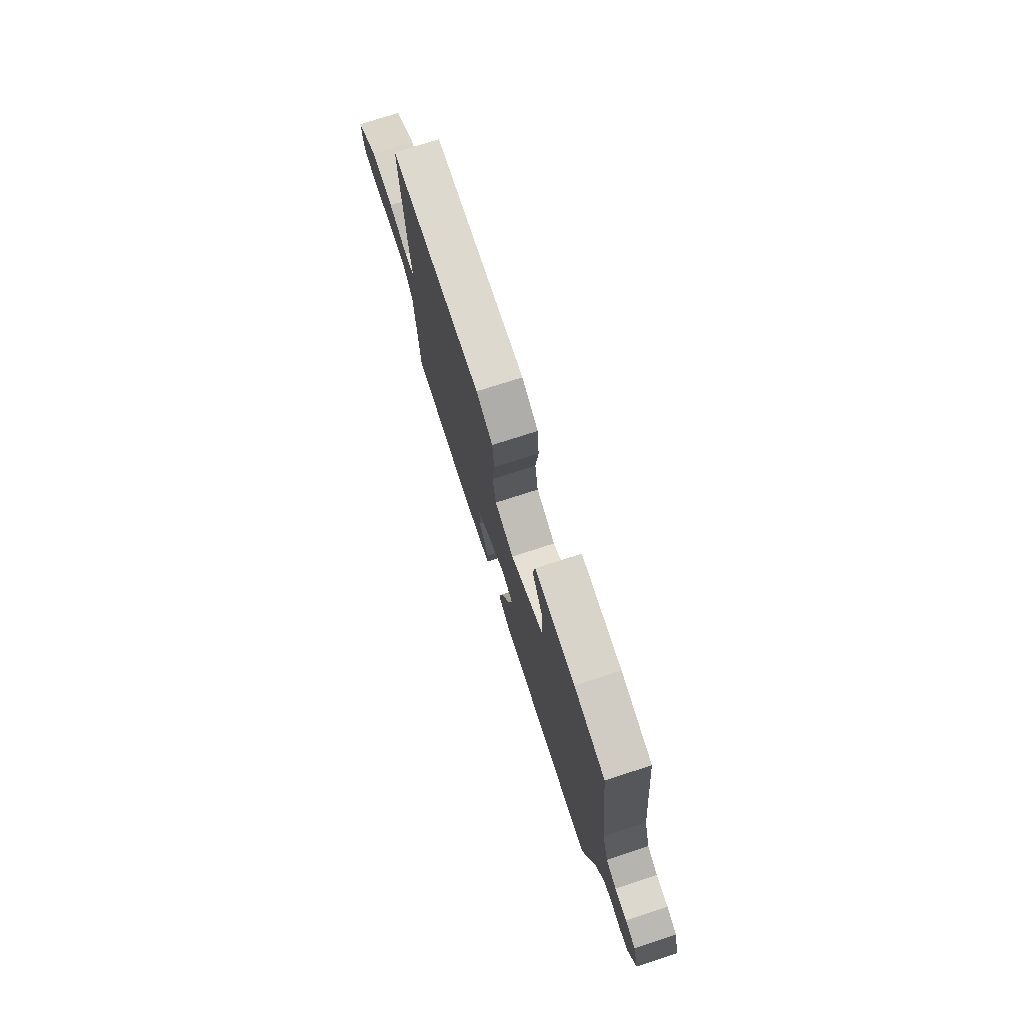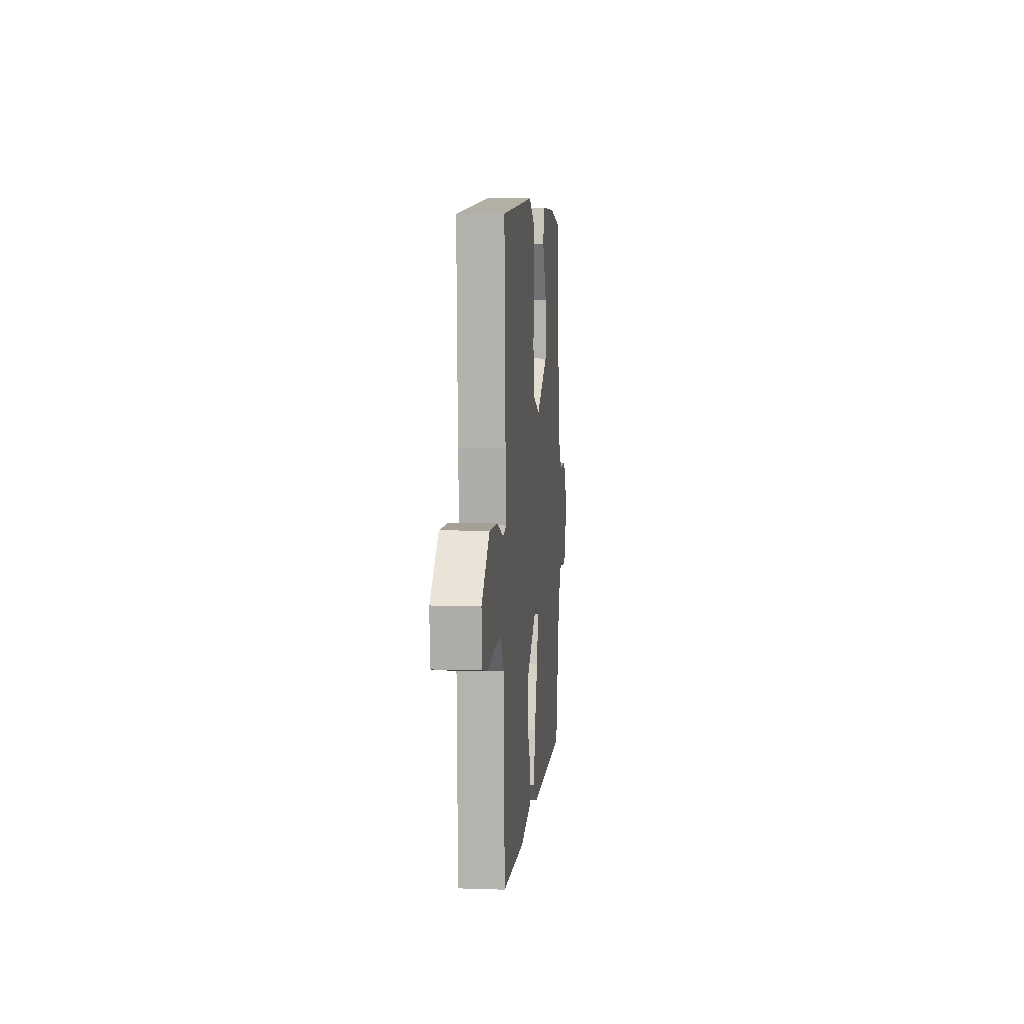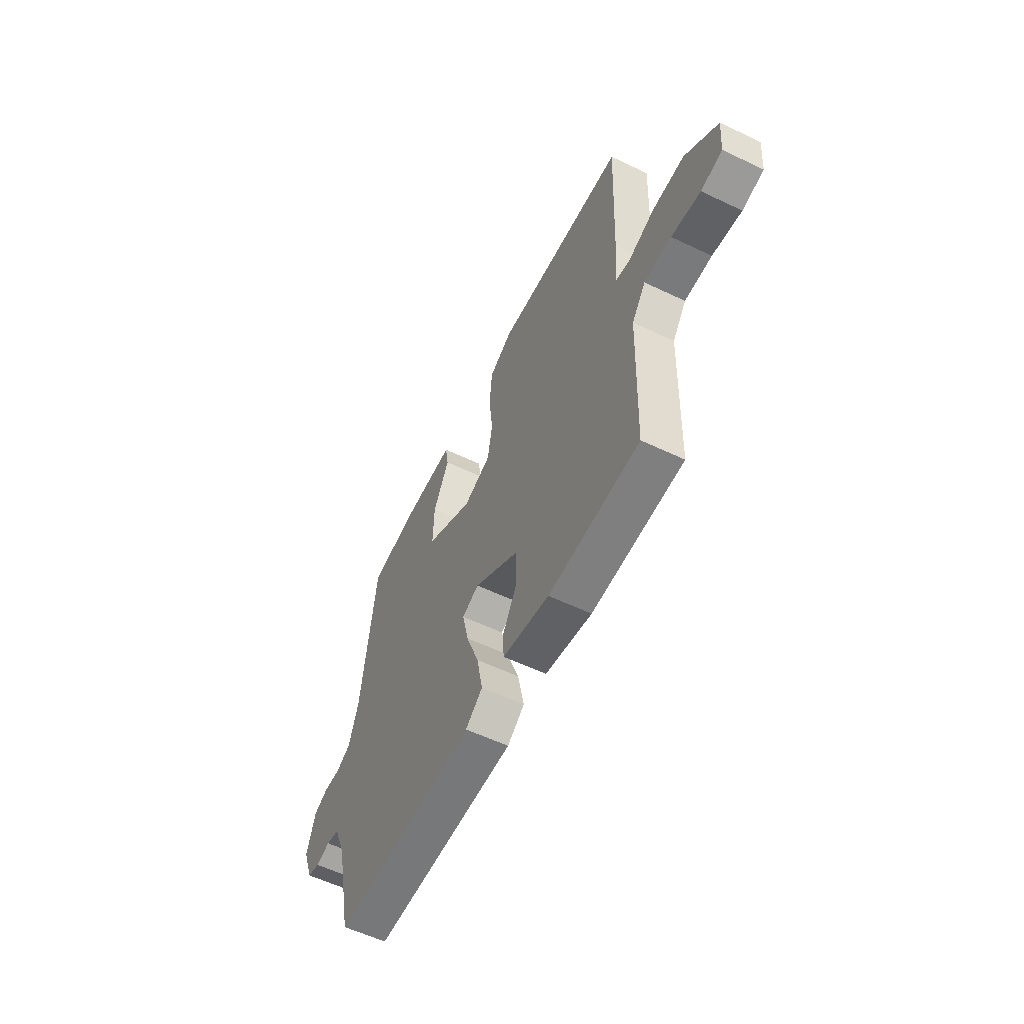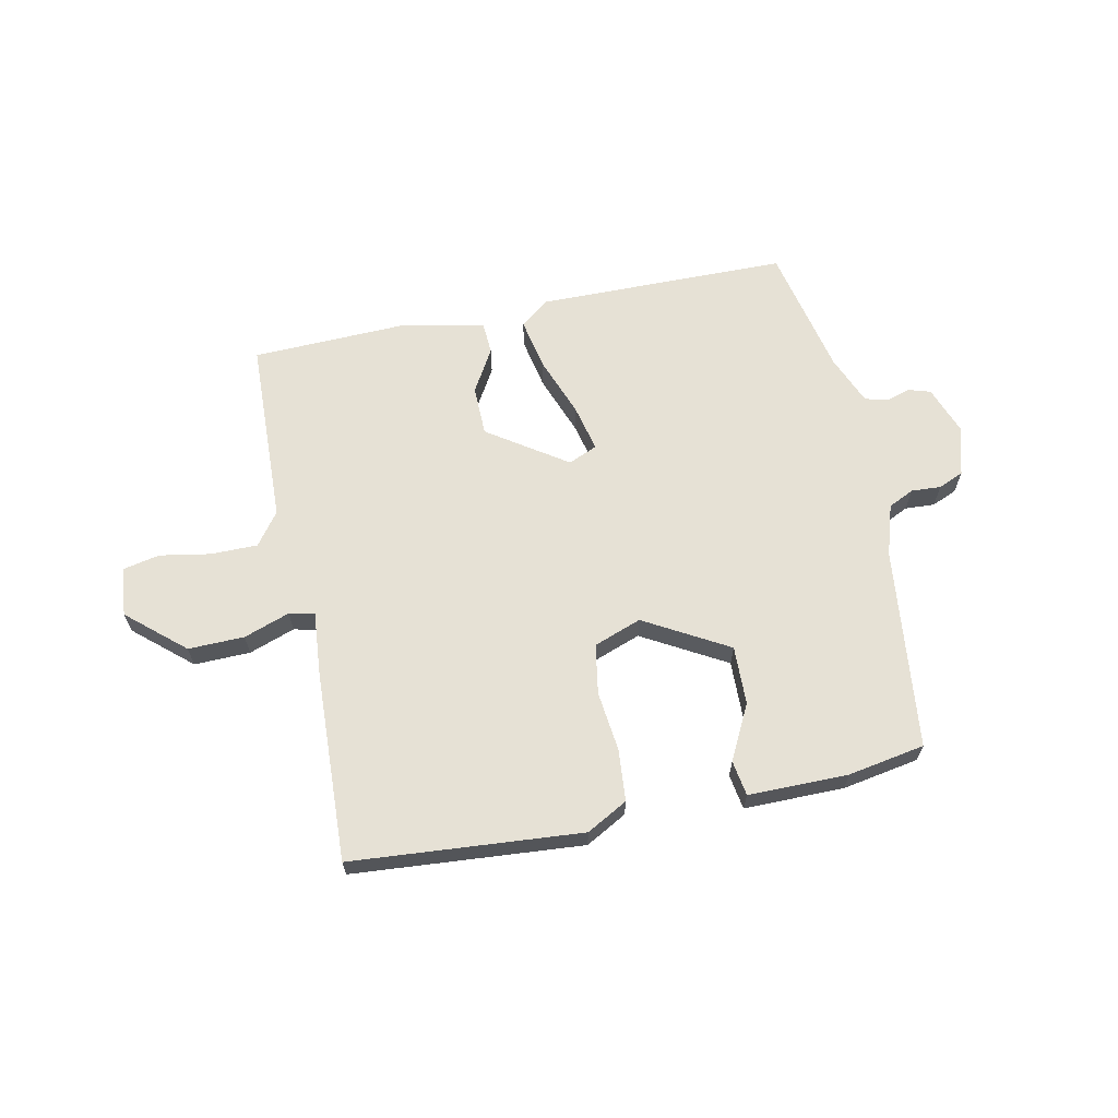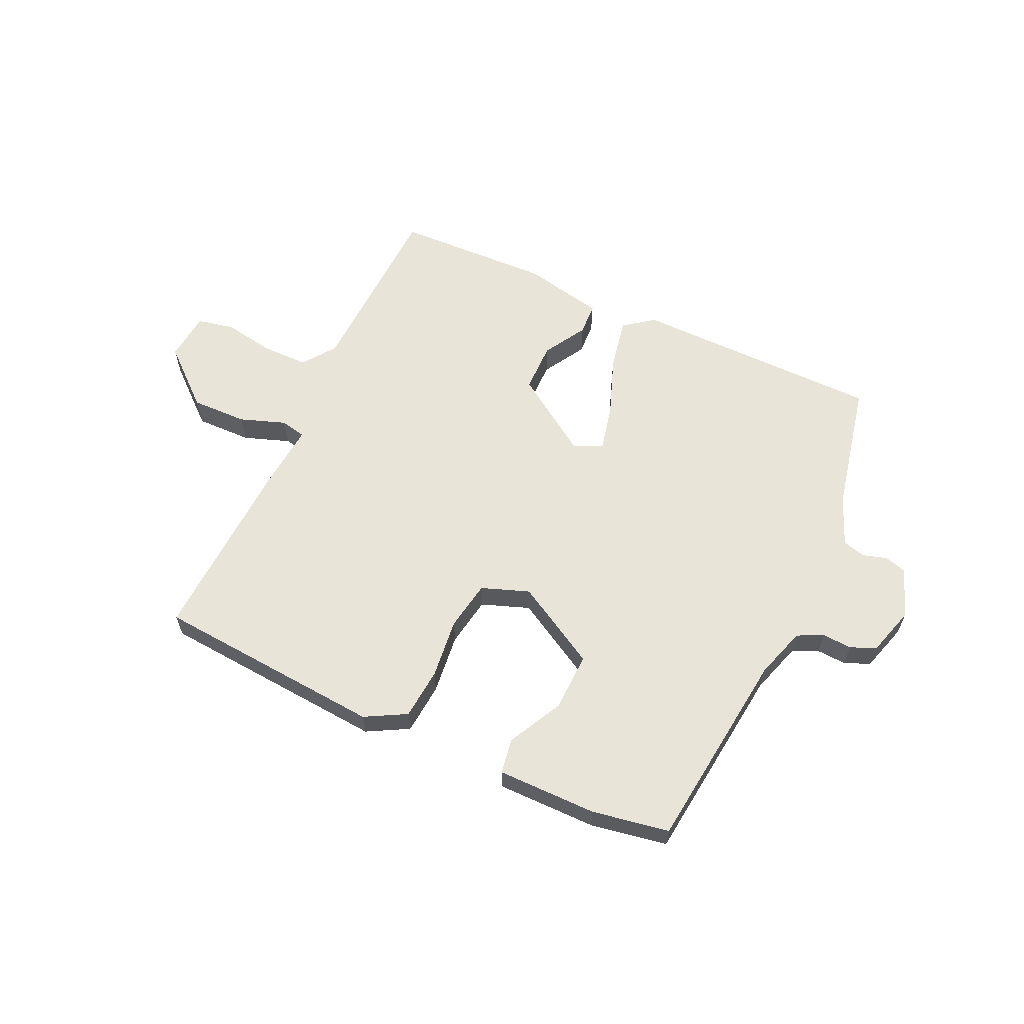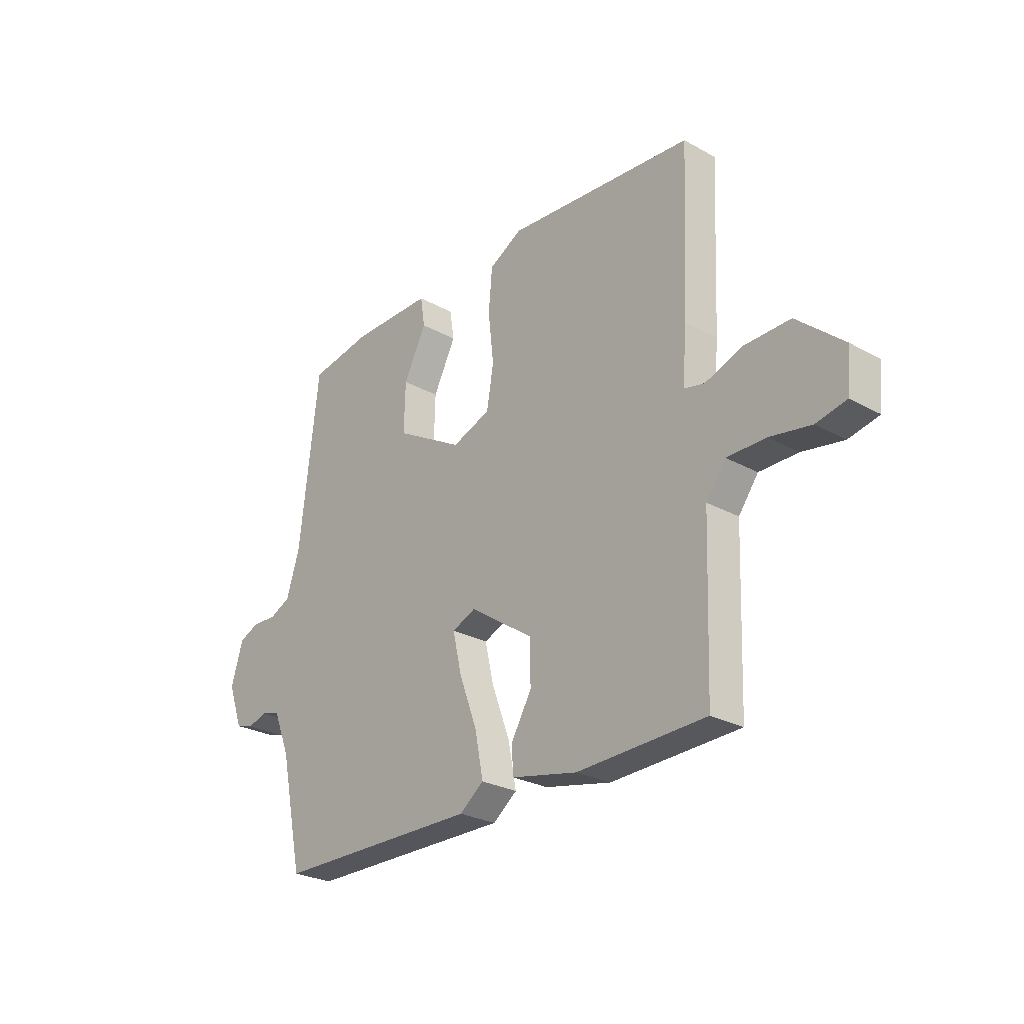
<metadata>
{"format":"obj","ext":"obj","renderer":"f3d","projection":"perspective","resolution":1024,"background":"white","views":[{"elev":75.4,"azim":72.1,"up":"+Z"},{"elev":6.8,"azim":-84.4,"up":"+Z"},{"elev":-58.0,"azim":-116.3,"up":"+Z"},{"elev":64.4,"azim":-11.8,"up":"+Y"},{"elev":60.7,"azim":24.8,"up":"+Y"},{"elev":-26.6,"azim":-130.9,"up":"+Z"}]}
</metadata>
<code>
v 0.5 0.07 -0.5
v 0.053 0.07 -0.505
v 0 0.07 -0.465
v 0.018 0.07 -0.372
v 0.058 0.07 -0.264
v 0.077 0.07 -0.18
v 0.025 0.07 -0.158
v -0.115 0.07 -0.253
v -0.116 0.07 -0.343
v -0.071 0.07 -0.42
v -0.074 0.07 -0.478
v -0.219 0.07 -0.509
v -0.5 0.07 -0.5
v -0.512 0.07 -0.166
v -0.555 0.07 -0.108
v -0.639 0.07 -0.108
v -0.729 0.07 -0.124
v -0.795 0.07 -0.11
v -0.803 0.07 -0.022
v -0.702 0.07 0.066
v -0.602 0.07 0.064
v -0.52 0.07 0.035
v -0.475 0.07 0.045
v -0.485 0.07 0.16
v -0.5 0.07 0.5
v -0.09 0.07 0.533
v -0.017 0.07 0.493
v -0.009 0.07 0.401
v -0.021 0.07 0.293
v -0.006 0.07 0.204
v 0.079 0.07 0.173
v 0.228 0.07 0.258
v 0.225 0.07 0.363
v 0.175 0.07 0.461
v 0.185 0.07 0.524
v 0.363 0.07 0.524
v 0.5 0.07 0.5
v 0.542 0.07 0.139
v 0.571 0.07 0.047
v 0.617 0.07 0.025
v 0.67 0.07 0.028
v 0.715 0.07 0.009
v 0.741 0.07 -0.078
v 0.709 0.07 -0.167
v 0.67 0.07 -0.179
v 0.627 0.07 -0.166
v 0.586 0.07 -0.177
v 0.55 0.07 -0.265
v 0.5 0 -0.5
v 0.053 0 -0.505
v 0 0 -0.465
v 0.018 0 -0.372
v 0.058 0 -0.264
v 0.077 0 -0.18
v 0.025 0 -0.158
v -0.115 0 -0.253
v -0.116 0 -0.343
v -0.071 0 -0.42
v -0.074 0 -0.478
v -0.219 0 -0.509
v -0.5 0 -0.5
v -0.512 0 -0.166
v -0.555 0 -0.108
v -0.639 0 -0.108
v -0.729 0 -0.124
v -0.795 0 -0.11
v -0.803 0 -0.022
v -0.702 0 0.066
v -0.602 0 0.064
v -0.52 0 0.035
v -0.475 0 0.045
v -0.485 0 0.16
v -0.5 0 0.5
v -0.09 0 0.533
v -0.017 0 0.493
v -0.009 0 0.401
v -0.021 0 0.293
v -0.006 0 0.204
v 0.079 0 0.173
v 0.228 0 0.258
v 0.225 0 0.363
v 0.175 0 0.461
v 0.185 0 0.524
v 0.363 0 0.524
v 0.5 0 0.5
v 0.542 0 0.139
v 0.571 0 0.047
v 0.617 0 0.025
v 0.67 0 0.028
v 0.715 0 0.009
v 0.741 0 -0.078
v 0.709 0 -0.167
v 0.67 0 -0.179
v 0.627 0 -0.166
v 0.586 0 -0.177
v 0.55 0 -0.265
f 44 45 46
f 43 44 46
f 42 43 46
f 41 42 46
f 40 41 46
f 39 40 46 47
f 38 39 47 48
f 37 38 48
f 36 37 48
f 35 36 48
f 34 35 48
f 33 34 48
f 27 28 29
f 26 27 29
f 25 26 29
f 24 25 29
f 23 24 29
f 23 29 30
f 20 21 22
f 19 20 22
f 18 19 22
f 17 18 22
f 16 17 22
f 15 16 22 23
f 23 30 31
f 15 23 31
f 14 15 31
f 12 13 14
f 11 12 14
f 10 11 14
f 9 10 14
f 3 4 5
f 2 3 5
f 1 2 5
f 48 1 5
f 48 5 6
f 32 33 48
f 32 48 6 7
f 31 32 7 8
f 14 31 8
f 8 9 14
f 94 93 92
f 94 92 91
f 94 91 90
f 94 90 89
f 94 89 88
f 95 94 88 87
f 96 95 87 86
f 96 86 85
f 96 85 84
f 96 84 83
f 96 83 82
f 96 82 81
f 77 76 75
f 77 75 74
f 77 74 73
f 77 73 72
f 77 72 71
f 78 77 71
f 70 69 68
f 70 68 67
f 70 67 66
f 70 66 65
f 70 65 64
f 71 70 64 63
f 79 78 71
f 79 71 63
f 79 63 62
f 62 61 60
f 62 60 59
f 62 59 58
f 62 58 57
f 53 52 51
f 53 51 50
f 53 50 49
f 53 49 96
f 54 53 96
f 96 81 80
f 55 54 96 80
f 56 55 80 79
f 56 79 62
f 62 57 56
f 1 49 50 2
f 2 50 51 3
f 3 51 52 4
f 4 52 53 5
f 5 53 54 6
f 6 54 55 7
f 7 55 56 8
f 8 56 57 9
f 9 57 58 10
f 10 58 59 11
f 11 59 60 12
f 12 60 61 13
f 13 61 62 14
f 14 62 63 15
f 15 63 64 16
f 16 64 65 17
f 17 65 66 18
f 18 66 67 19
f 19 67 68 20
f 20 68 69 21
f 21 69 70 22
f 22 70 71 23
f 23 71 72 24
f 24 72 73 25
f 25 73 74 26
f 26 74 75 27
f 27 75 76 28
f 28 76 77 29
f 29 77 78 30
f 30 78 79 31
f 31 79 80 32
f 32 80 81 33
f 33 81 82 34
f 34 82 83 35
f 35 83 84 36
f 36 84 85 37
f 37 85 86 38
f 38 86 87 39
f 39 87 88 40
f 40 88 89 41
f 41 89 90 42
f 42 90 91 43
f 43 91 92 44
f 44 92 93 45
f 45 93 94 46
f 46 94 95 47
f 47 95 96 48
f 48 96 49 1

</code>
